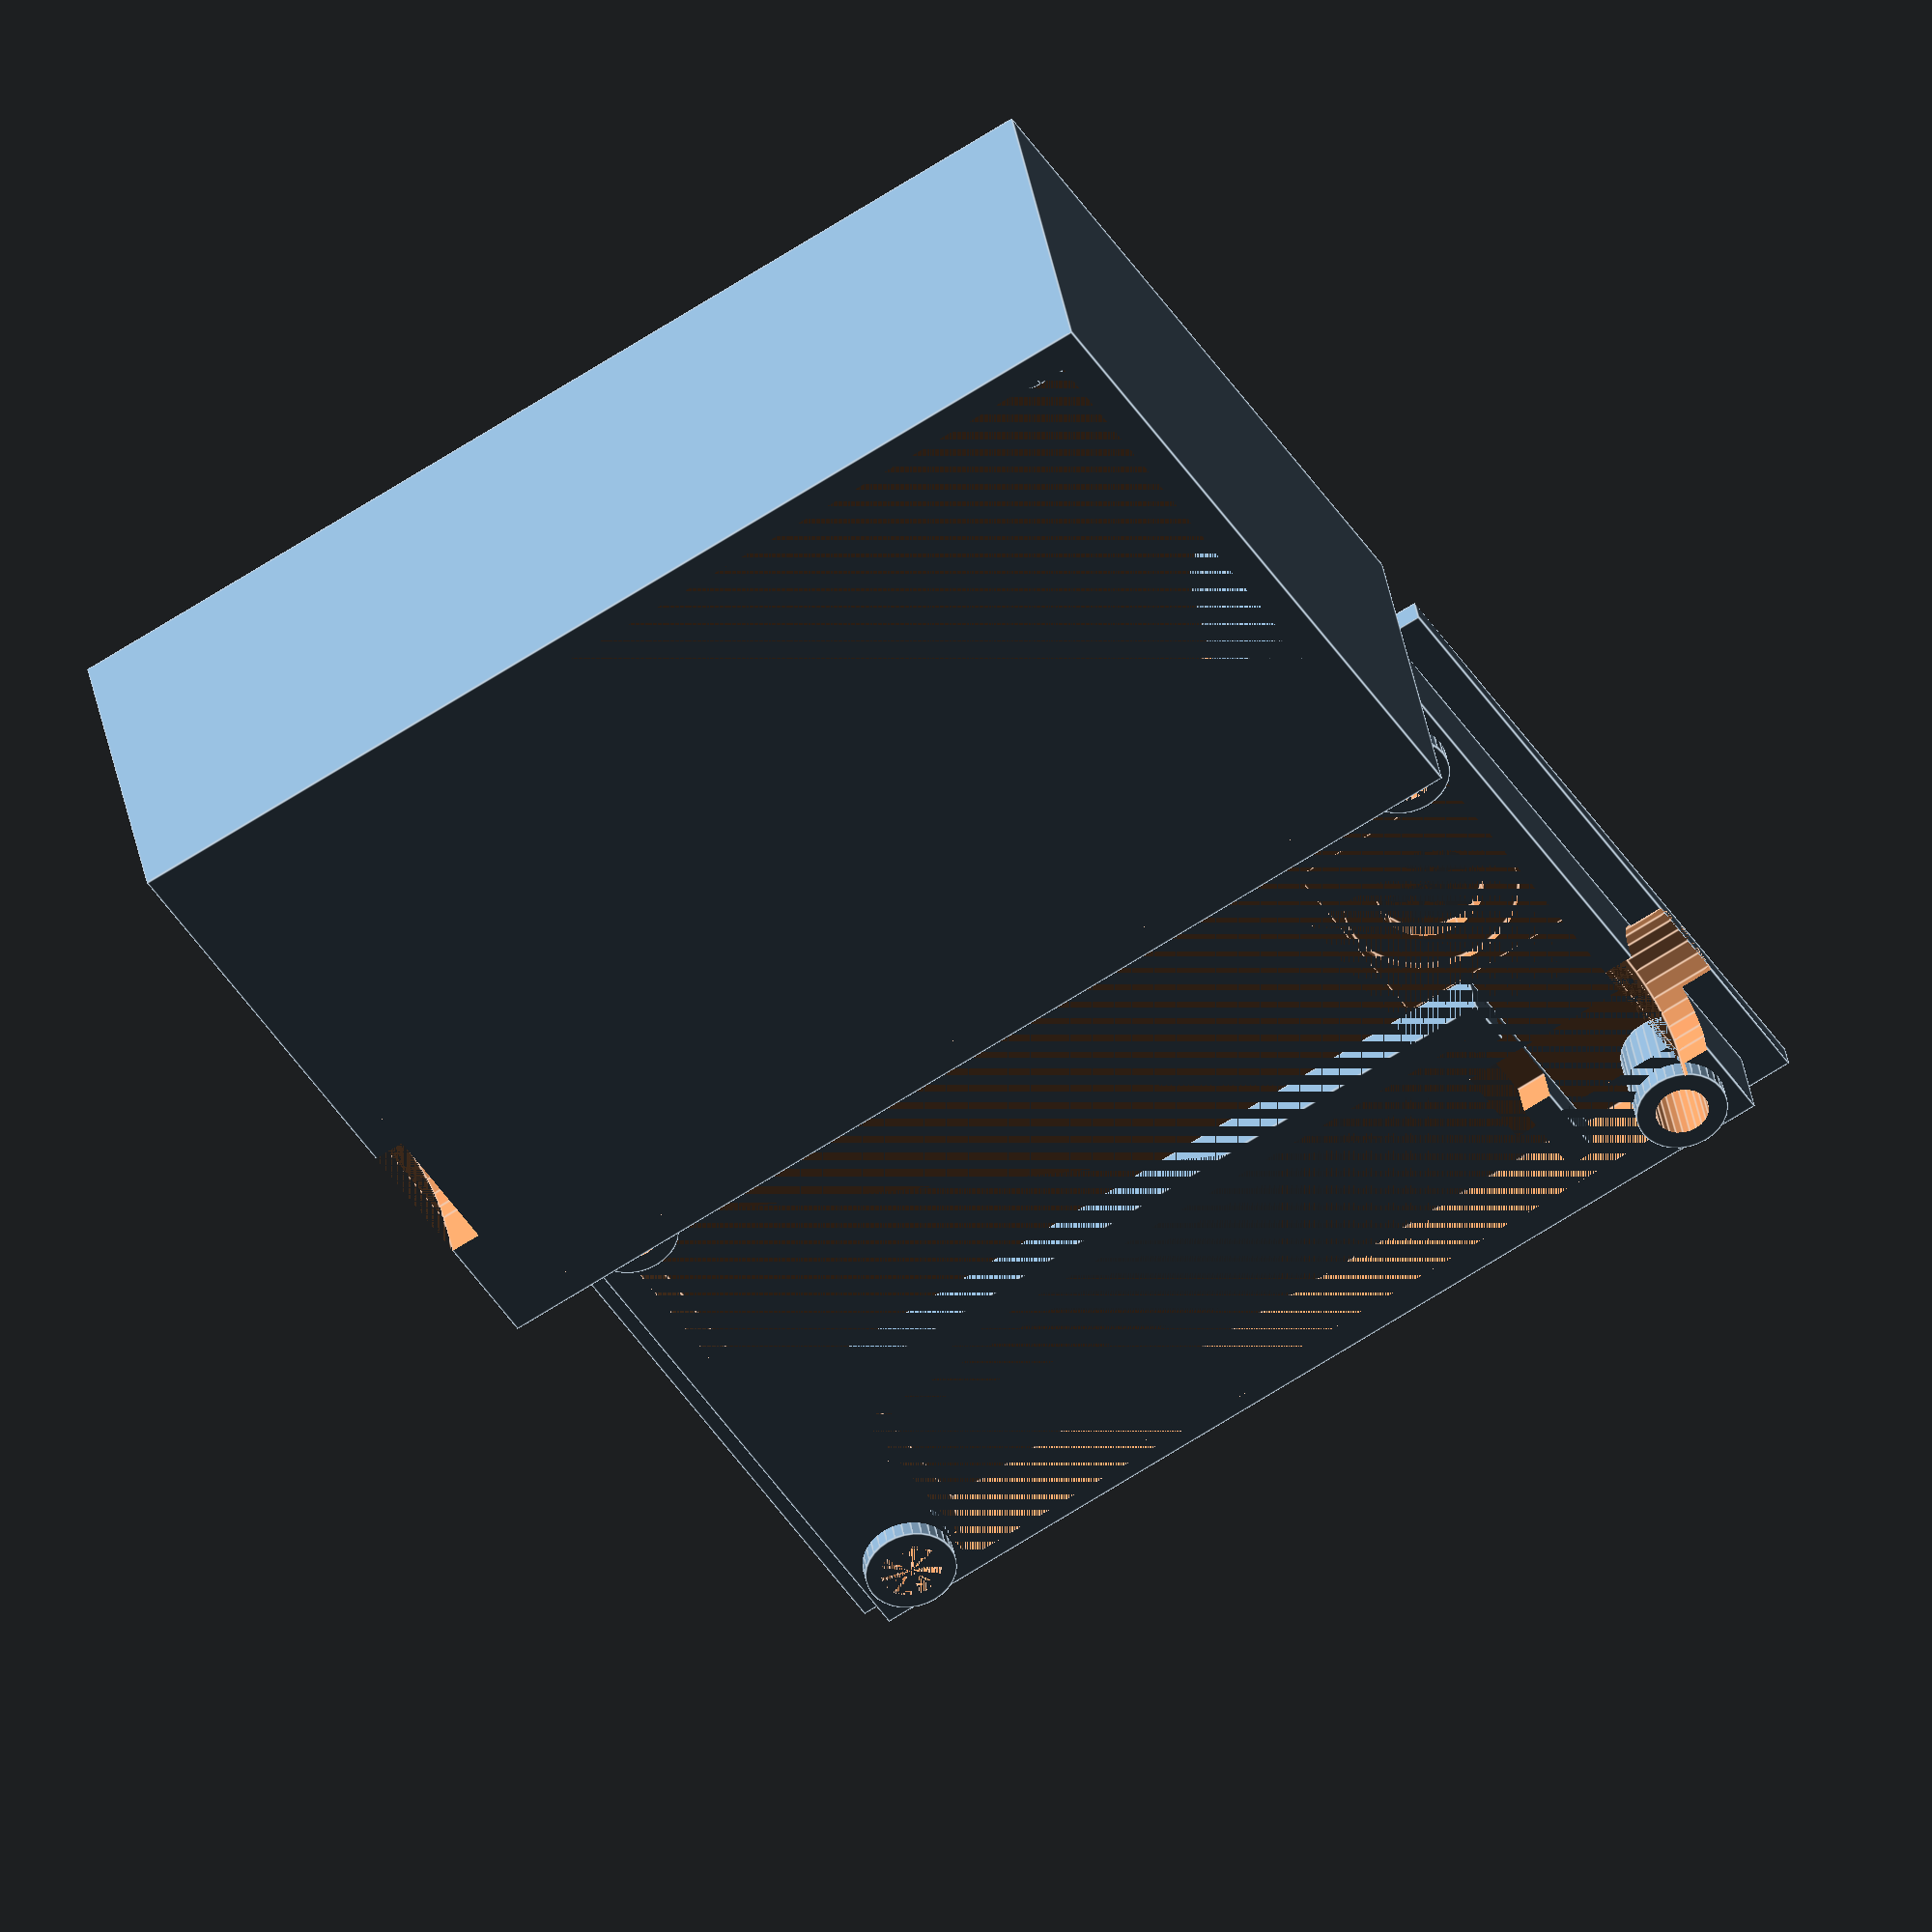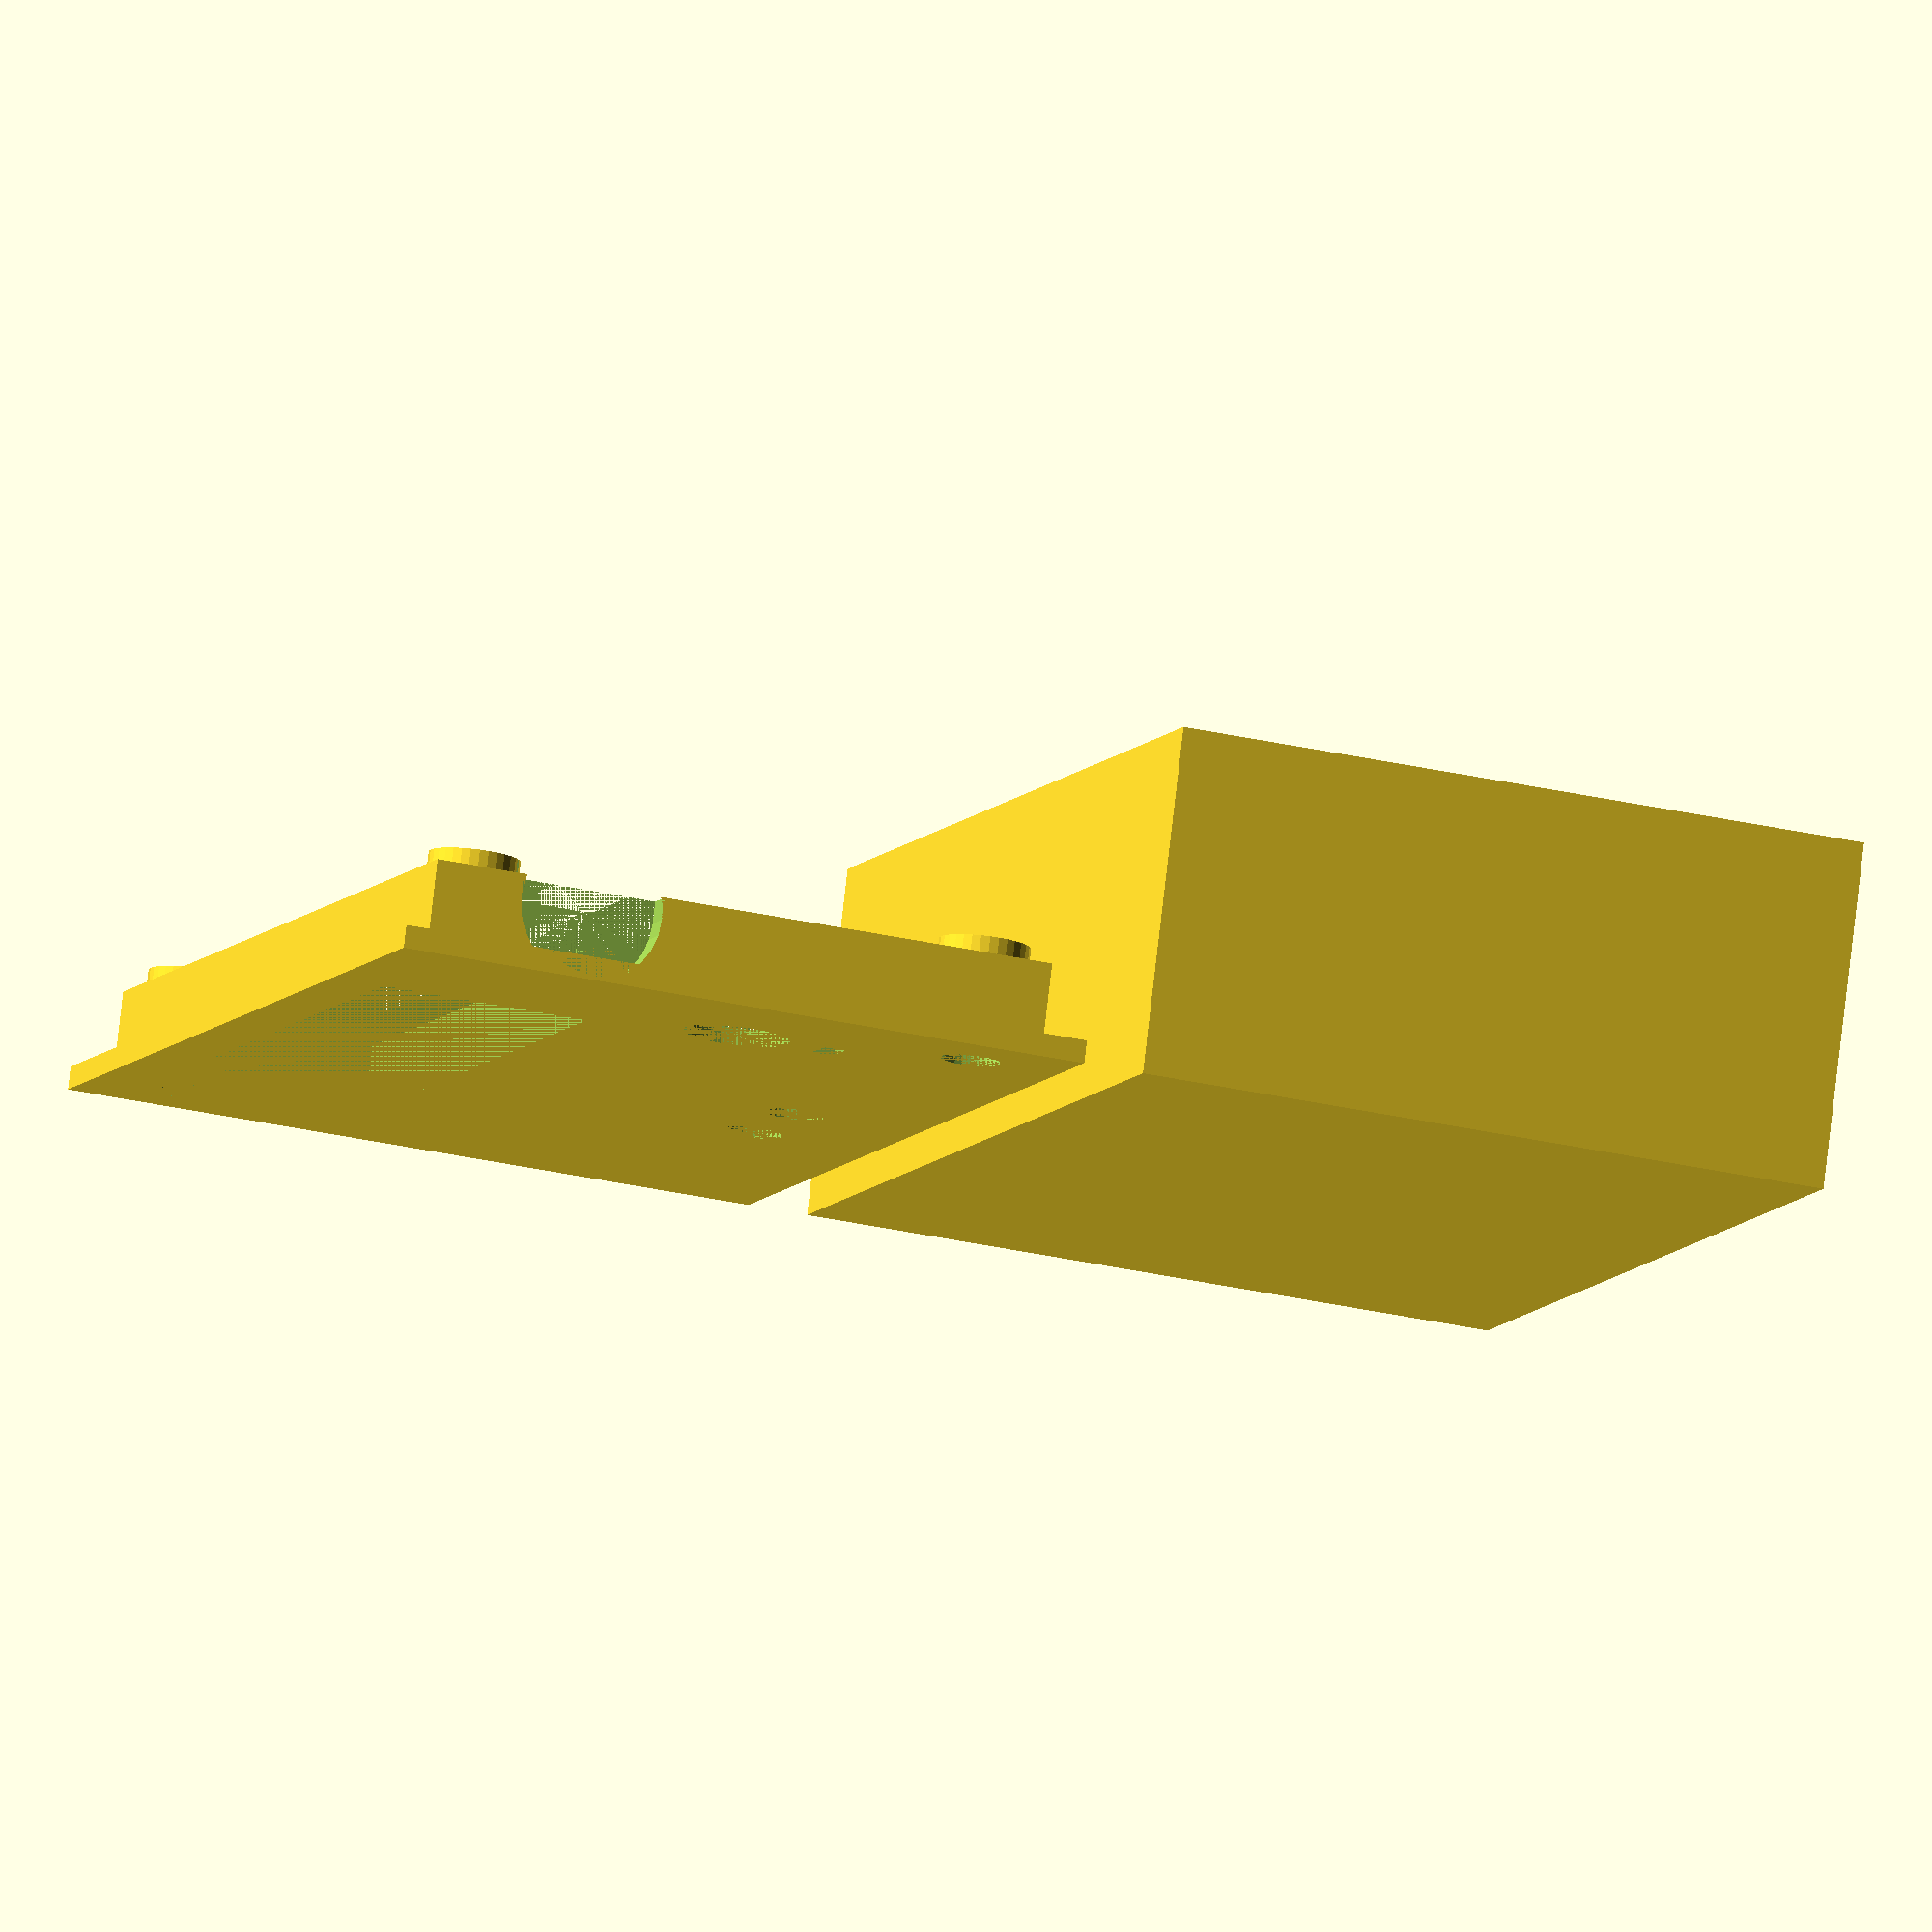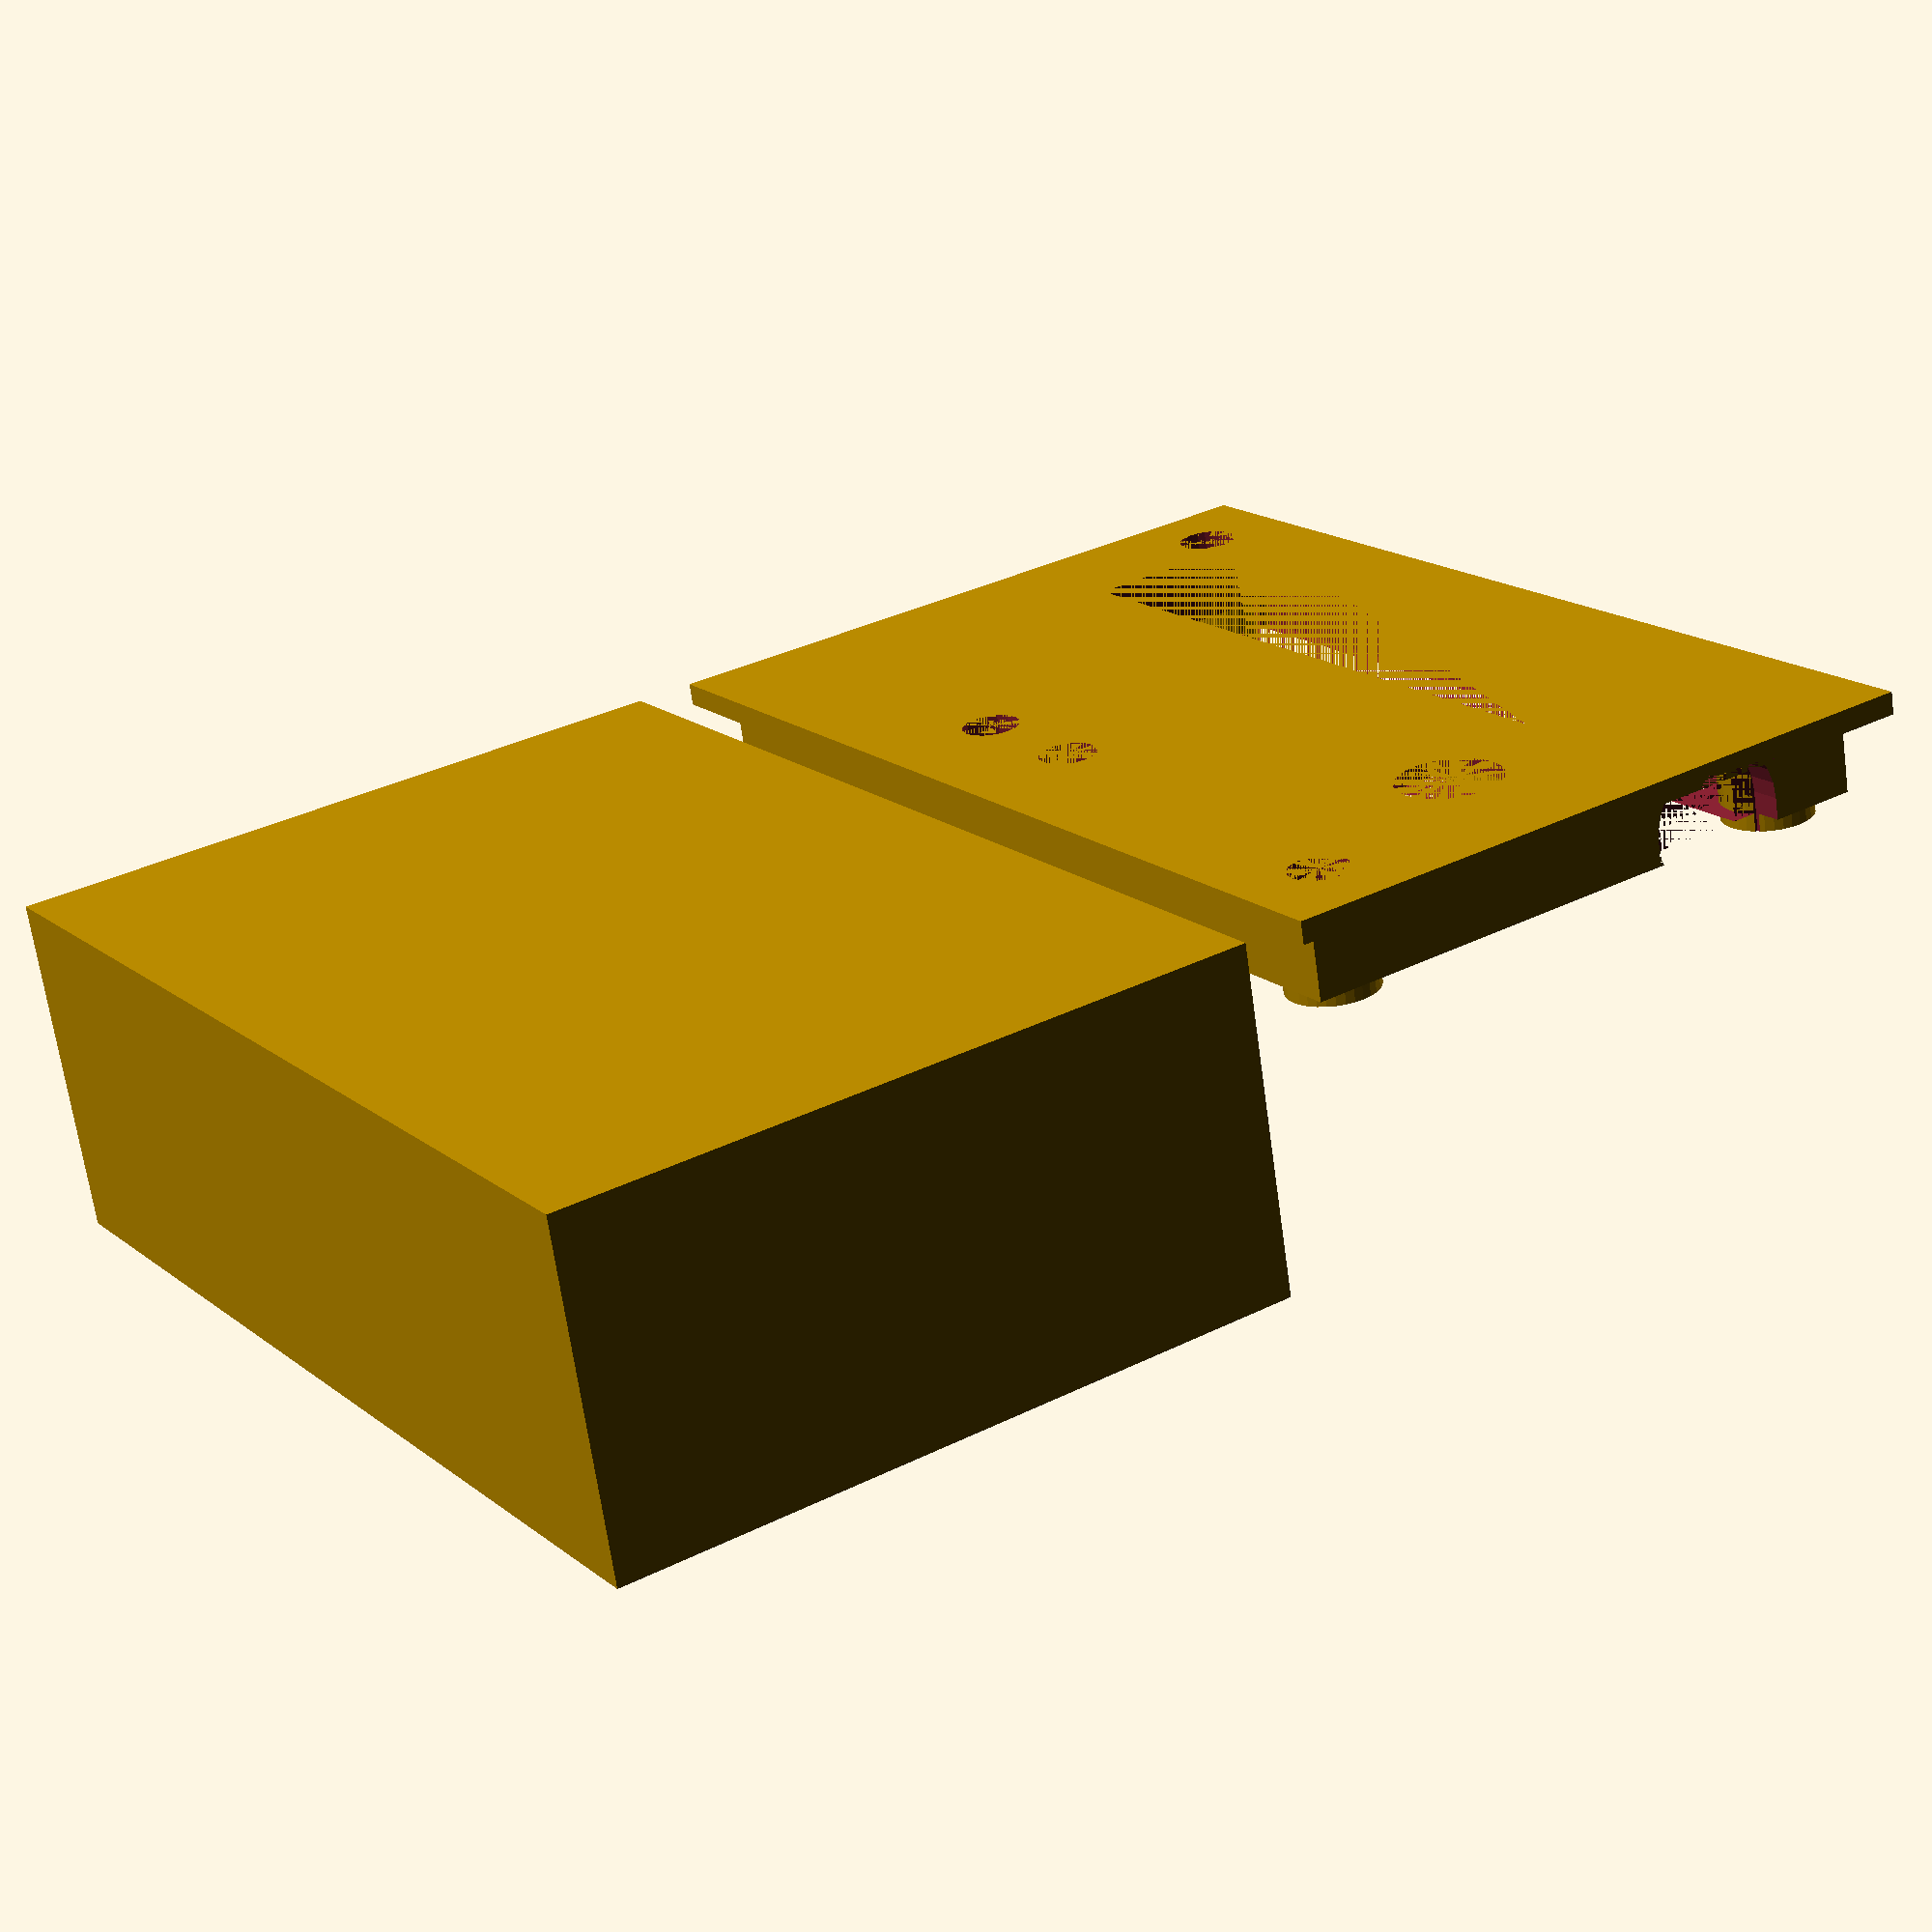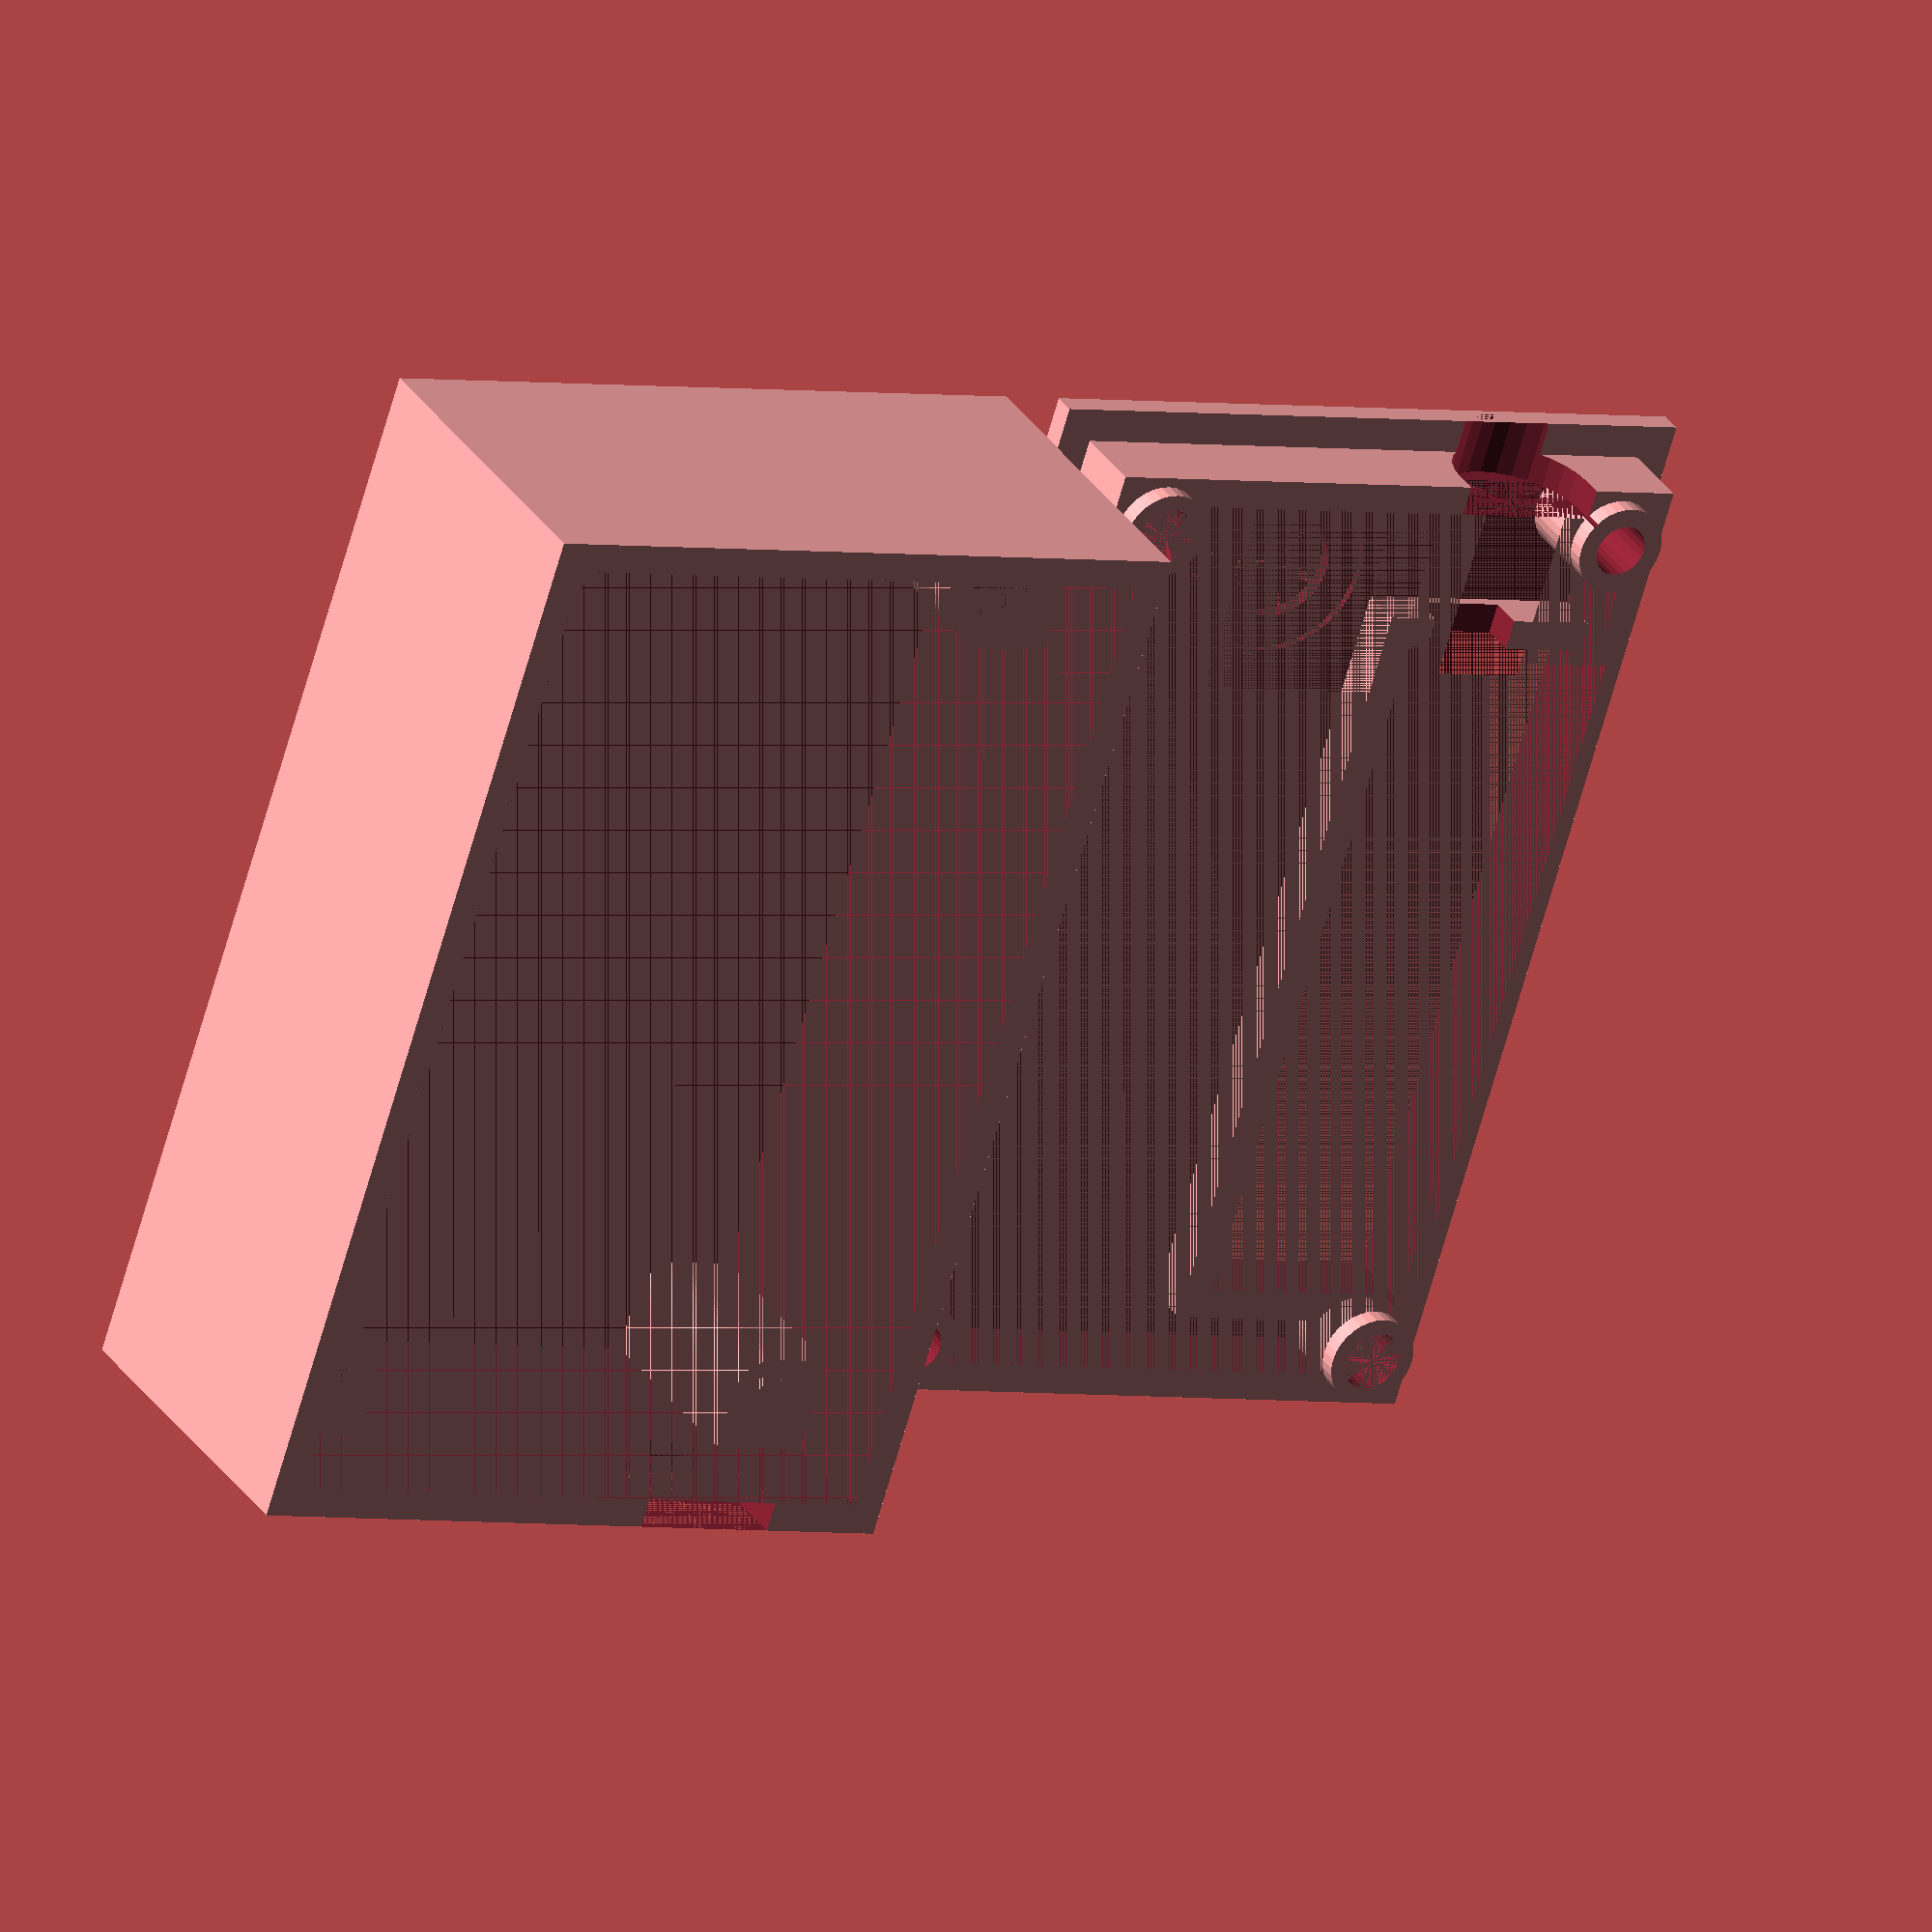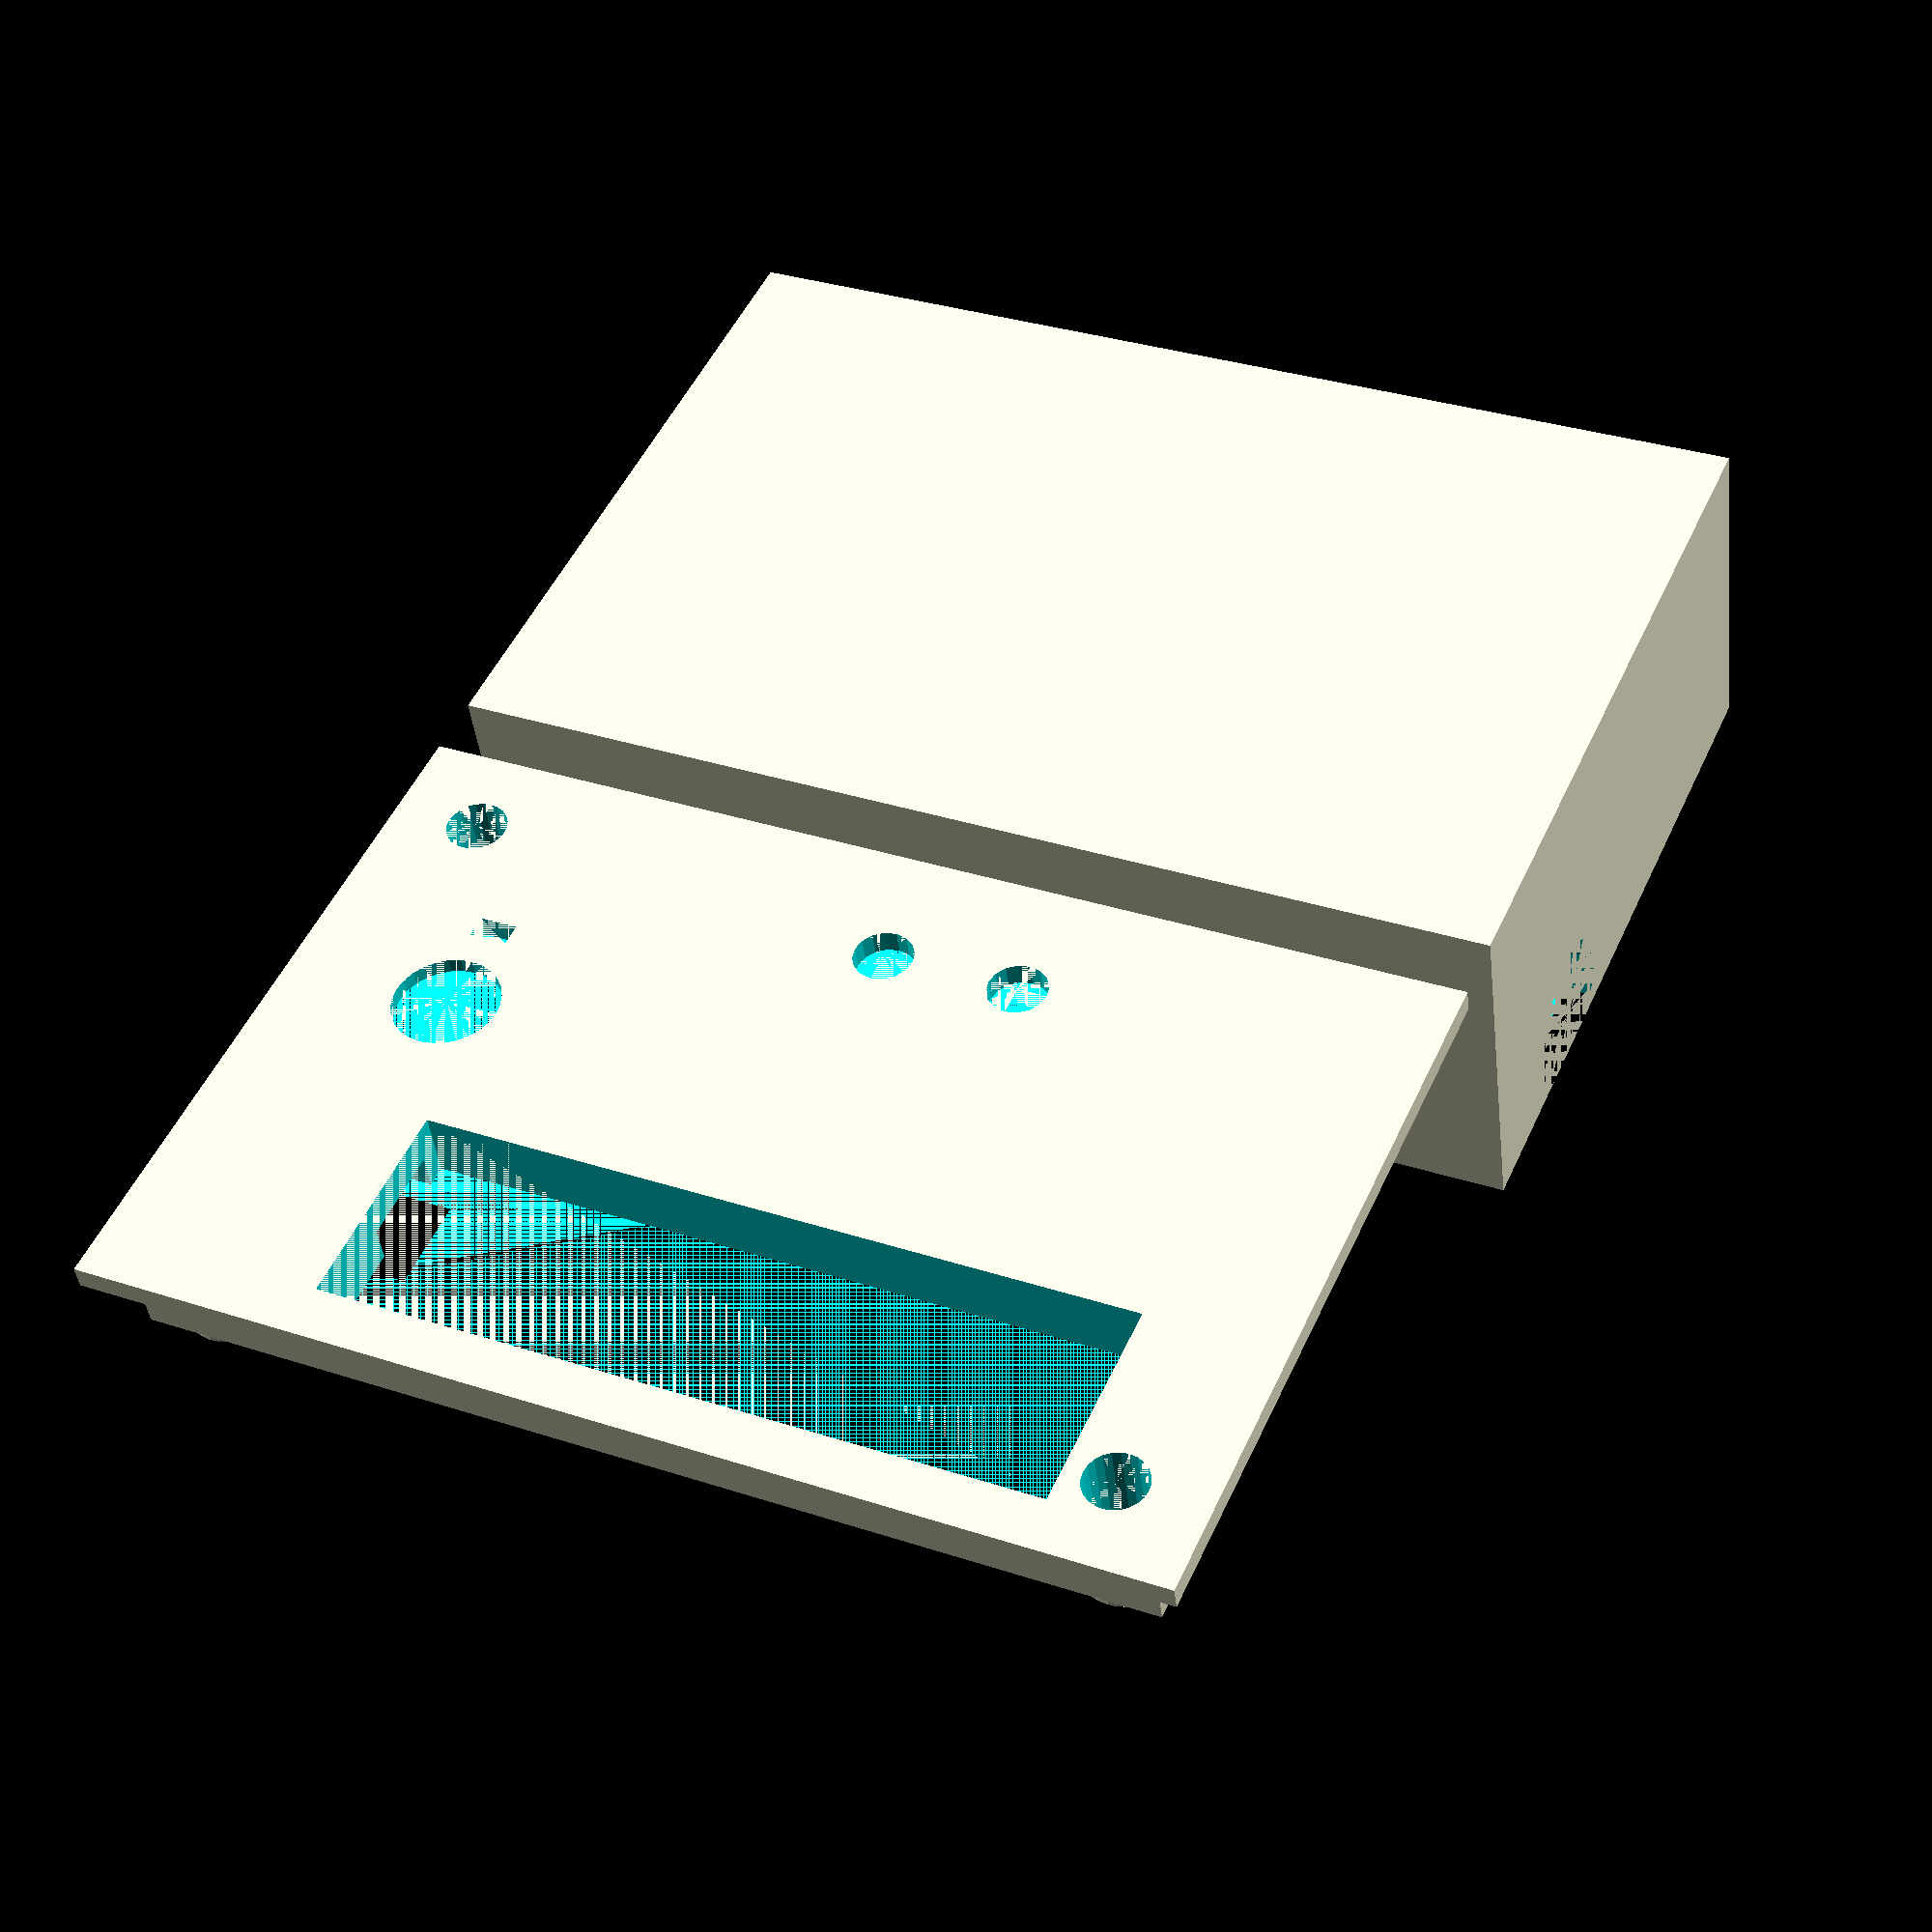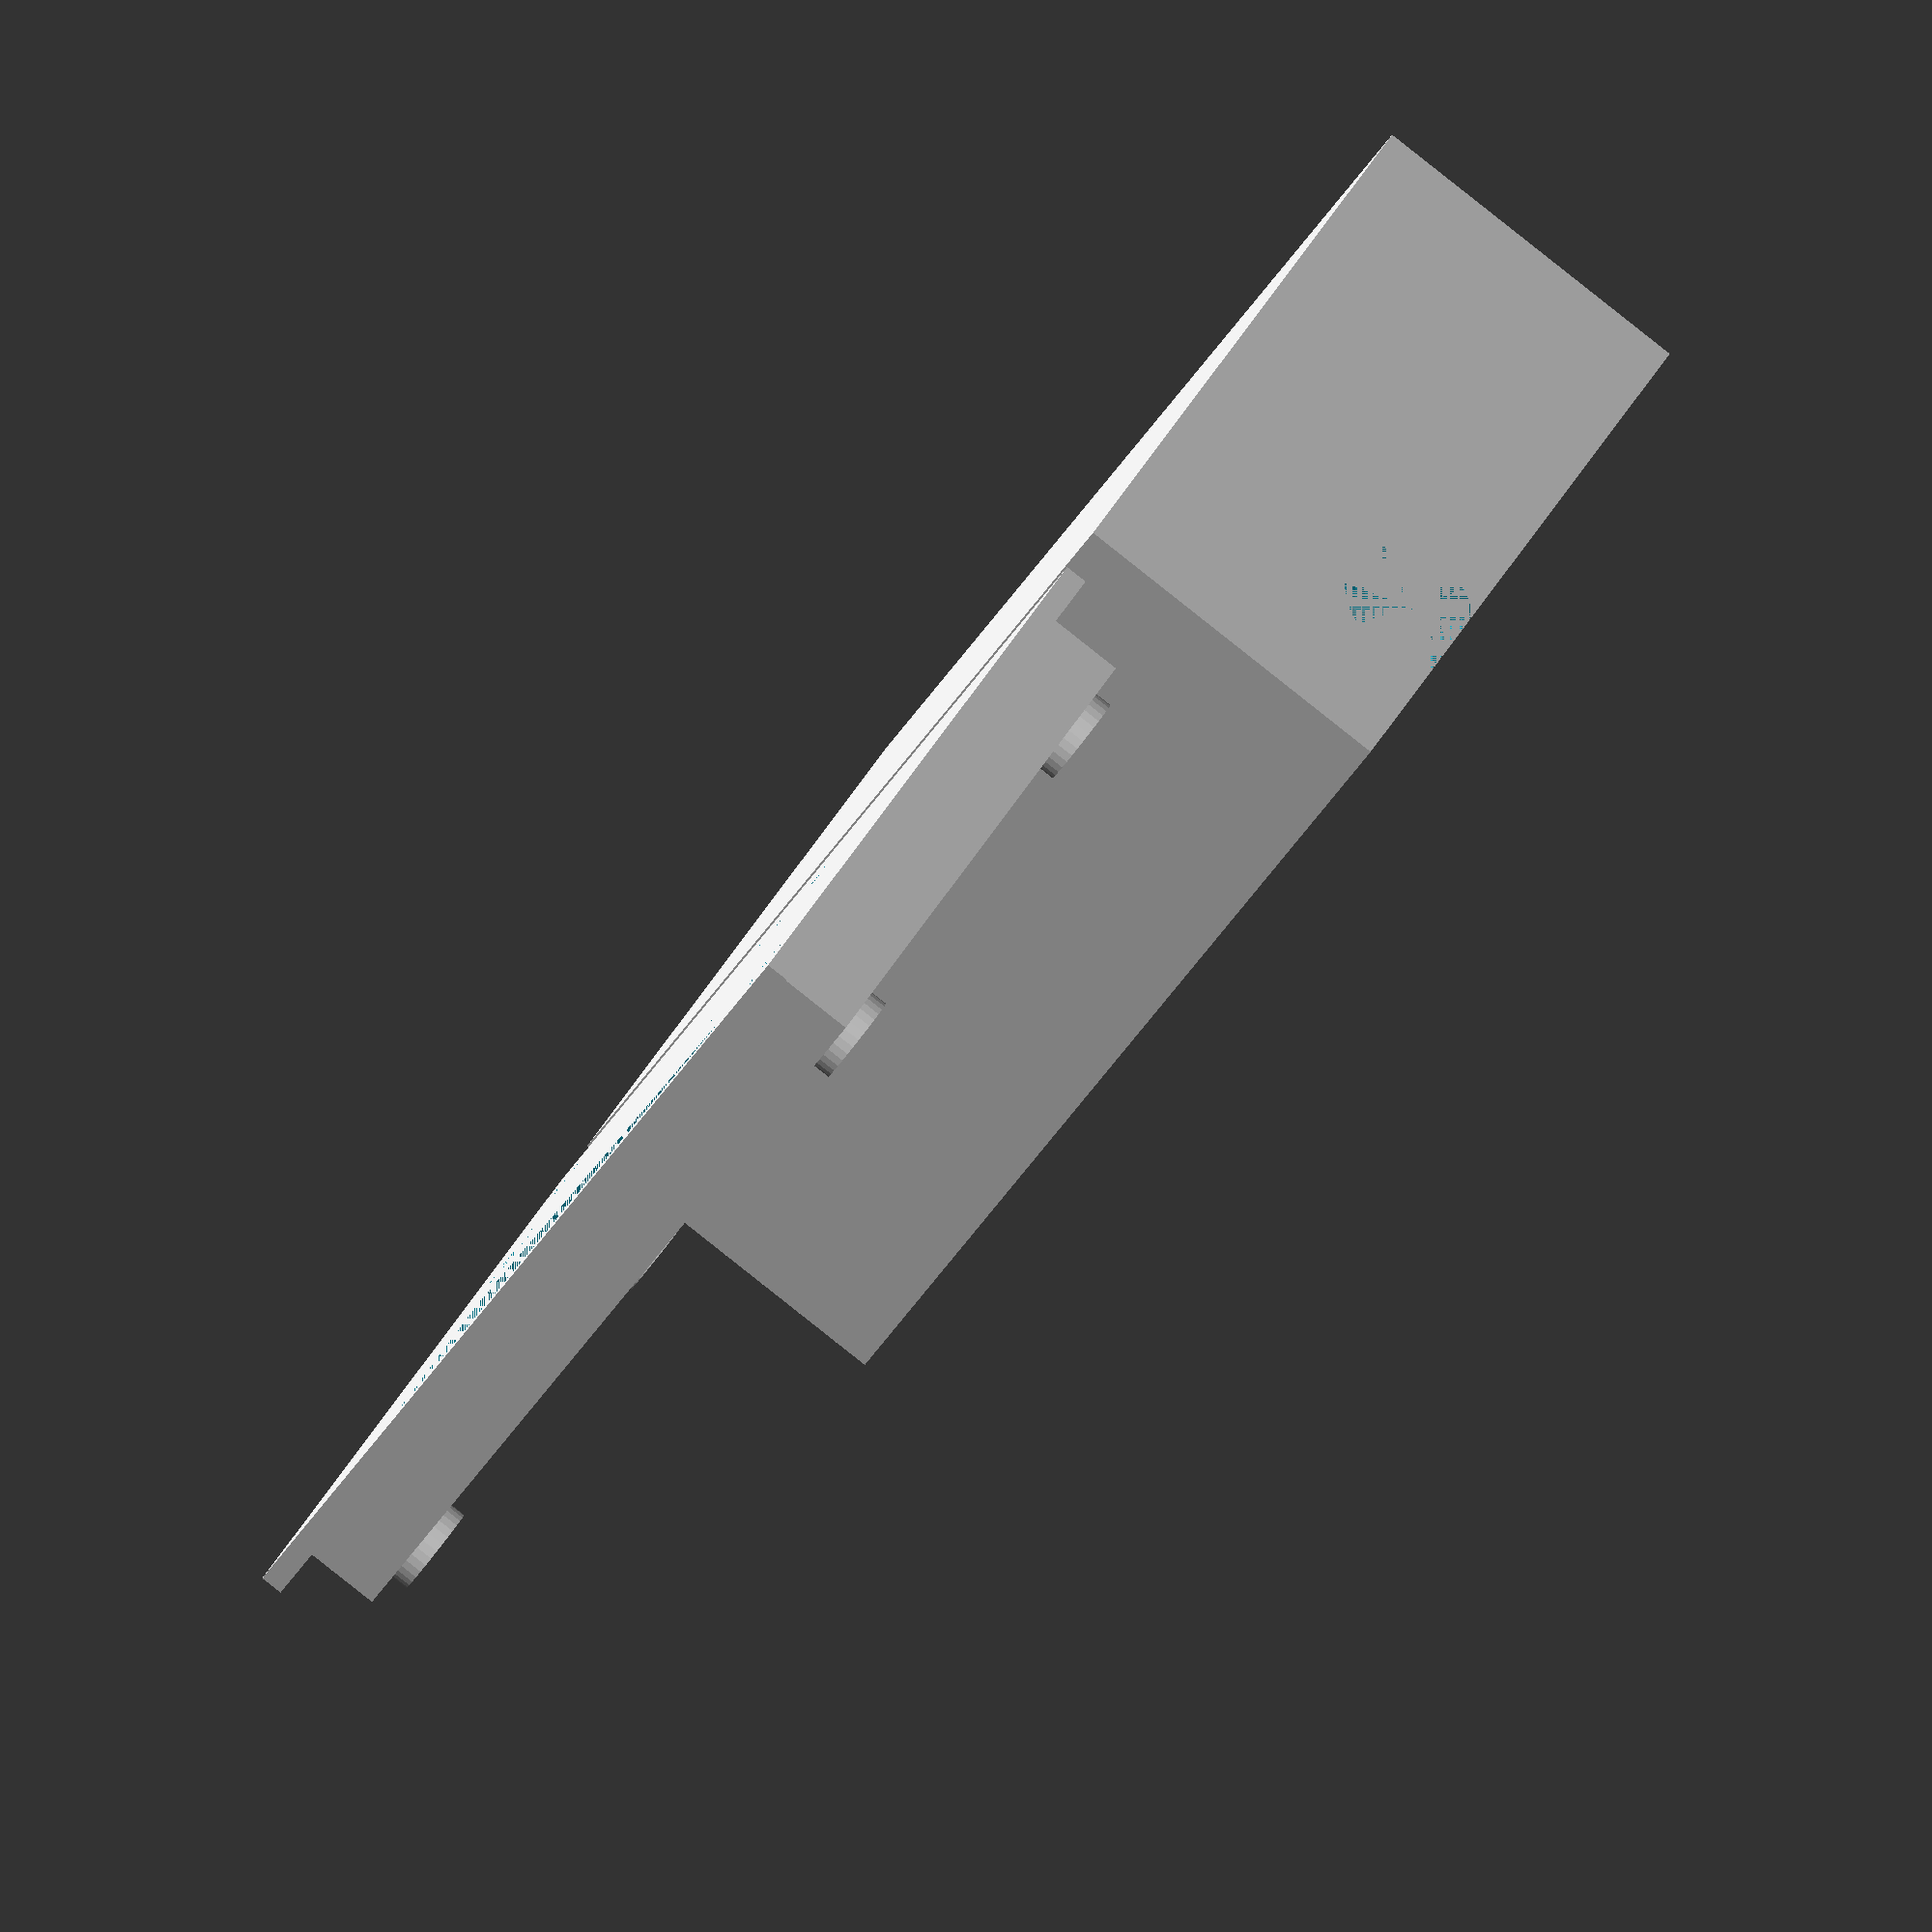
<openscad>
// NOTE: this box fits the version of the PCB in revision 675ee8522adee054eeff6e4886fde3a02e86f080
// the switch positions have been tweaked since then; see comments if building a box for a newly fabbed PCB

pcb_width=65.9;
pcb_length=41.4;

pcb_margin=0.5;

pcb_level=13.5;
pcb_thickness=1.6;
control_thickness=6.2;

inside_width=pcb_width+pcb_margin*2;
inside_length=pcb_length+pcb_margin*2;

inside_height=pcb_level+pcb_thickness+control_thickness;

wall_thickness=2;
floor_thickness=1.5;
overlap_thickness=5;
overlap_delta=0.25;

screw_sep_x=59.13;
screw_sep_y=34.8;

screw_int_r=2.5;
screw_ext_r=4.8;
screw_depth=8;
screw_ledge_depth=0.5;
screw_ledge_r=3;

standoff_int_r=1.4;
standoff_ext_r=2.5;
standoff_overlap=0.8;

screw_spacer_int_r=2;
standoff_spacer_int_r=1.75;
spacer_ext_r=3;

// note: offsets are relative to the bottom and right
    
screen_offset_x=12.84;
screen_offset_y=27.13;
screen_width=46;
screen_height=12.88;
screen_margin=0.5;
screen_support_width=2;
screen_support_thickness=3;

sw23_offset_y=5.64; // 5.74 in newest PCB design
sw3_offset_x=33.31; // 33.29
sw2_offset_x=42.36; // 41.98
sw_radius=1.95;

enc_offset_y=17.55;
enc_offset_x=8.78;
enc_radius=3.5;
enc_dep_radius=5.75;
enc_dep_thickness=0.5;

enc_nub_width=2.5;
enc_nub_height=1.5;
enc_nub_offset_y=11.25;
enc_nub_offset_x=enc_offset_x;

enc_body_width=12;
enc_body_height=14;

jack_offset_y=30.97;
jack_radius=4.8;
jack_height=2.65;

jack_body_size_x=11.5;
jack_body_size_y=6;
jack_body_size_z=5.5;
jack_body_offset_y=jack_offset_y-jack_body_size_y/2;

isp_offset_x=45.46;
isp_offset_y=-pcb_margin-wall_thickness-overlap_delta;
isp_width=13.5;
isp_height=10.5;

module standoff_support(int_r, ext_r)
{
    dist = (inside_width-screw_sep_x)/2;
    translate([-dist, -dist, 0]) {
        cube([dist+int_r, dist+int_r, pcb_level]);
        cube([dist+ext_r, dist, pcb_level]);
        cube([dist, dist+ext_r, pcb_level]);
    }
}


module screw(rotation)
{
    rotate([0, 0, rotation])
    difference()
    {
        union() {
            cylinder(pcb_level, screw_ext_r, screw_ext_r, $fn=32);
            standoff_support(screw_int_r, screw_ext_r);
        }
        translate([0, 0, pcb_level - screw_depth - screw_ledge_depth])
            cylinder(screw_depth, screw_int_r, screw_int_r, $fn=24);
        translate([0, 0, pcb_level - screw_ledge_depth])
            cylinder(screw_ledge_depth, screw_ledge_r, screw_ledge_r, $fn=24);
    }
}

module standoff(rotation)
{
    rotate([0, 0, rotation])
    union()
    {
        cylinder(pcb_level, standoff_ext_r, standoff_ext_r, $fn=32);
        cylinder(pcb_level + standoff_overlap, standoff_int_r, standoff_int_r, $fn=16);
        standoff_support(standoff_int_r, standoff_ext_r);
    }
}

module box()
{
    // coordinate space puts (0, 0, 0) just inside the box
    difference()
    {
        translate([-wall_thickness, -wall_thickness, -floor_thickness])
        {
            cube([inside_width + wall_thickness*2,
                  inside_length + wall_thickness*2,
                  inside_height + floor_thickness]);
        }
        cube([inside_width, inside_length, inside_height]);

        // jack
        translate([inside_width, pcb_margin + jack_offset_y, pcb_level + pcb_thickness + jack_height])
            rotate([0, 90, 0])
            cylinder(wall_thickness, jack_radius, jack_radius, $fn=28);
        translate([inside_width + wall_thickness / 2, pcb_margin + jack_offset_y, pcb_level + pcb_thickness + jack_height + jack_radius/2])
            cube([wall_thickness, jack_radius*2, jack_radius], true);
    }
    translate([inside_width/2 - screw_sep_x/2, inside_length/2 - screw_sep_y/2, 0])
        standoff(0);
    translate([inside_width/2 - screw_sep_x/2, inside_length/2 + screw_sep_y/2, 0])
        screw(270);
    translate([inside_width/2 + screw_sep_x/2, inside_length/2 - screw_sep_y/2, 0])
        screw(90);
    translate([inside_width/2 + screw_sep_x/2, inside_length/2 + screw_sep_y/2, 0])
        standoff(180);   
    
}

module lid()
{
    difference()
    {
        union()
        {
            // top
            translate([-wall_thickness, -wall_thickness, -floor_thickness])
            {
                cube([inside_width + wall_thickness*2,
                      inside_length + wall_thickness*2,
                      floor_thickness]);
            }
            // lip
            translate([overlap_delta, overlap_delta, 0])
            {
                difference()
                {
                    cube([inside_width - overlap_delta*2,
                          inside_length - overlap_delta*2,
                          overlap_thickness]);
                    translate([wall_thickness, wall_thickness, 0])
                    {
                        cube([inside_width - overlap_delta*2 - wall_thickness*2,
                              inside_length - overlap_delta*2 - wall_thickness*2,
                              overlap_thickness]);
                    }
                }
            }
            // spacer ext
            h = inside_height - pcb_level - pcb_thickness;
            translate([inside_width/2 - screw_sep_x/2, inside_length/2 - screw_sep_y/2, 0])
                cylinder(h, spacer_ext_r, spacer_ext_r, $fn=32);
            translate([inside_width/2 - screw_sep_x/2, inside_length/2 + screw_sep_y/2, 0])
                cylinder(h, spacer_ext_r, spacer_ext_r, $fn=32);
            translate([inside_width/2 + screw_sep_x/2, inside_length/2 - screw_sep_y/2, 0])
                cylinder(h, spacer_ext_r, spacer_ext_r, $fn=32);
            translate([inside_width/2 + screw_sep_x/2, inside_length/2 + screw_sep_y/2, 0])
                cylinder(h, spacer_ext_r, spacer_ext_r, $fn=32);
            
            // screen support
            translate([pcb_margin+screen_offset_x-screen_margin-screen_support_width,
                       pcb_margin+screen_offset_y-screen_margin-screen_support_width,
                       0])
                cube([screen_width+screen_support_width*2+screen_margin*2, screen_height+screen_support_width+screen_margin*2, screen_support_thickness]);
            
        }
        union()
        {
            // spacer int
            h = floor_thickness + inside_height - pcb_level - pcb_thickness;
            translate([inside_width/2 - screw_sep_x/2, inside_length/2 - screw_sep_y/2, -floor_thickness])
                cylinder(h, screw_spacer_int_r, screw_spacer_int_r, $fn=24);
            translate([inside_width/2 - screw_sep_x/2, inside_length/2 + screw_sep_y/2, 0])
                cylinder(h, standoff_spacer_int_r, standoff_spacer_int_r, $fn=24);
            translate([inside_width/2 + screw_sep_x/2, inside_length/2 - screw_sep_y/2, 0])
                cylinder(h, standoff_spacer_int_r, standoff_spacer_int_r, $fn=24);
            translate([inside_width/2 + screw_sep_x/2, inside_length/2 + screw_sep_y/2, -floor_thickness])
                cylinder(h, screw_spacer_int_r, screw_spacer_int_r, $fn=24);
            
            // screen window
            translate([pcb_margin + screen_offset_x - screen_margin,
                       pcb_margin + screen_offset_y - screen_margin,
                       -floor_thickness])
                cube([screen_width + screen_margin*2, screen_height + screen_margin*2, floor_thickness + overlap_thickness]);
                            
            // sw2 hole
            translate([pcb_margin + sw2_offset_x,
                       pcb_margin + sw23_offset_y,
                       -floor_thickness])
               cylinder(floor_thickness, sw_radius, sw_radius, $fn=16);
            
            
            // sw3 hole
            translate([pcb_margin + sw3_offset_x,
                       pcb_margin + sw23_offset_y,
                       -floor_thickness])
               cylinder(floor_thickness, sw_radius, sw_radius, $fn=16);            
            
            // enc hole
            translate([pcb_margin + enc_offset_x,
                       pcb_margin + enc_offset_y,
                       -floor_thickness])
               cylinder(floor_thickness, enc_radius, enc_radius, $fn=28);                 
            
            // enc dep
            translate([pcb_margin + enc_offset_x,
                       pcb_margin + enc_offset_y,
                       -enc_dep_thickness])
               cylinder(floor_thickness, enc_dep_radius, enc_dep_radius, $fn=36);

            // enc body (actually I believe this has no effect)
            translate([pcb_margin + enc_offset_x - enc_body_width/2,
                       pcb_margin + enc_offset_y - enc_body_height/2,
                       0])
                cube([enc_body_width, enc_body_height, overlap_thickness]);
            
            // enc nub
            translate([pcb_margin + enc_nub_offset_x,
                       pcb_margin + enc_nub_offset_y,
                       -floor_thickness/2])
               cube([enc_nub_width, enc_nub_height, floor_thickness], true);                             
            
            // jack
            translate([-wall_thickness, pcb_margin + jack_offset_y, control_thickness - jack_height])
                rotate([0, 90, 0])
                cylinder(wall_thickness*2+overlap_delta, jack_radius, jack_radius, $fn=28);
            translate([wall_thickness/2 + overlap_delta, pcb_margin + jack_offset_y, control_thickness - jack_height + jack_radius/2])
                cube([wall_thickness, jack_radius*2, jack_radius], true);                
                
            // jack body
            translate([wall_thickness + overlap_delta,
                       pcb_margin + jack_body_offset_y,
                       control_thickness - jack_body_size_z])
               cube([jack_body_size_x, jack_body_size_y, jack_body_size_z]);
                       
            
            // isp
            //translate([pcb_margin + isp_offset_x,
            //           pcb_margin + isp_offset_y,
            //           -floor_thickness])
            //   cube([isp_width, isp_height, floor_thickness+overlap_thickness]);
            
        }
    }
}

box();

translate([0, inside_length + 4 * wall_thickness, 0])
    lid();

</openscad>
<views>
elev=322.2 azim=148.5 roll=350.3 proj=o view=edges
elev=99.9 azim=252.1 roll=353.4 proj=o view=solid
elev=68.1 azim=303.4 roll=188.0 proj=p view=wireframe
elev=328.1 azim=107.8 roll=332.3 proj=o view=wireframe
elev=223.3 azim=336.0 roll=353.4 proj=p view=solid
elev=267.9 azim=317.9 roll=308.3 proj=o view=wireframe
</views>
